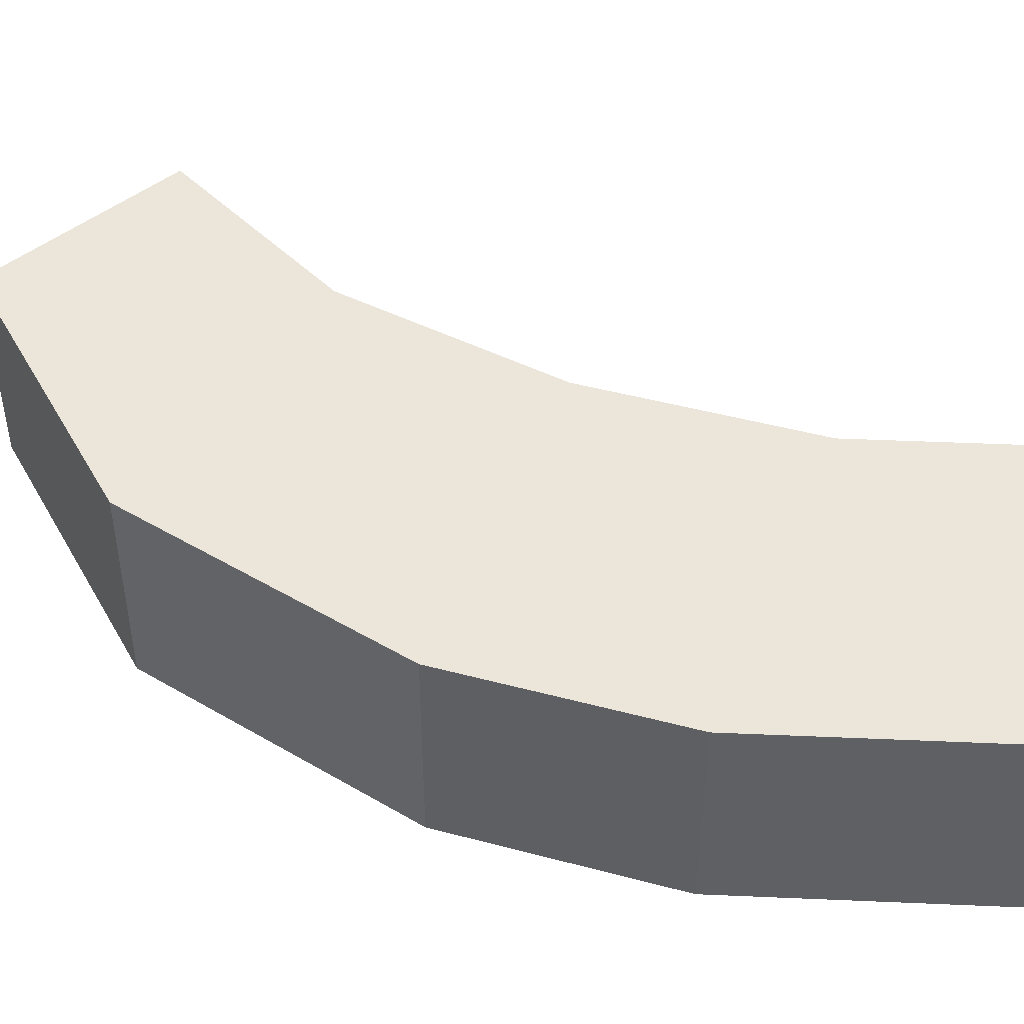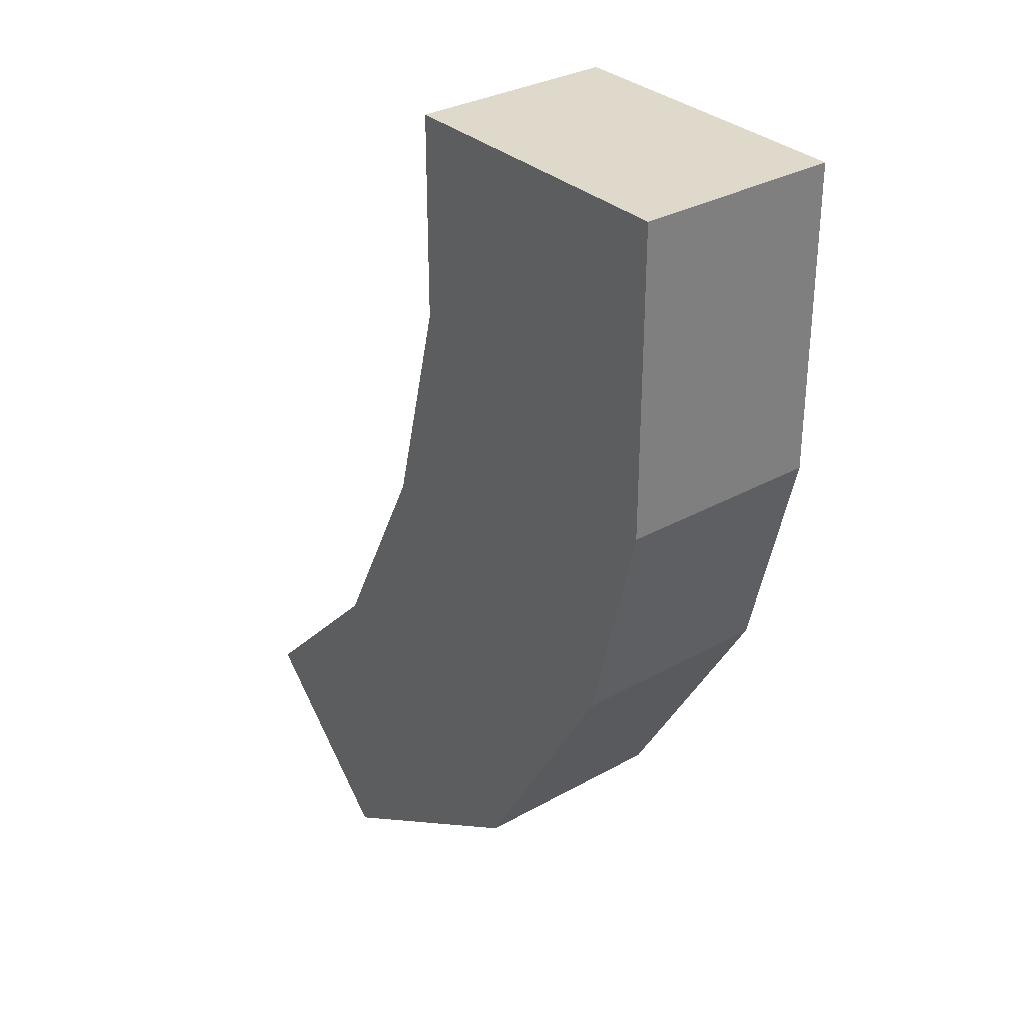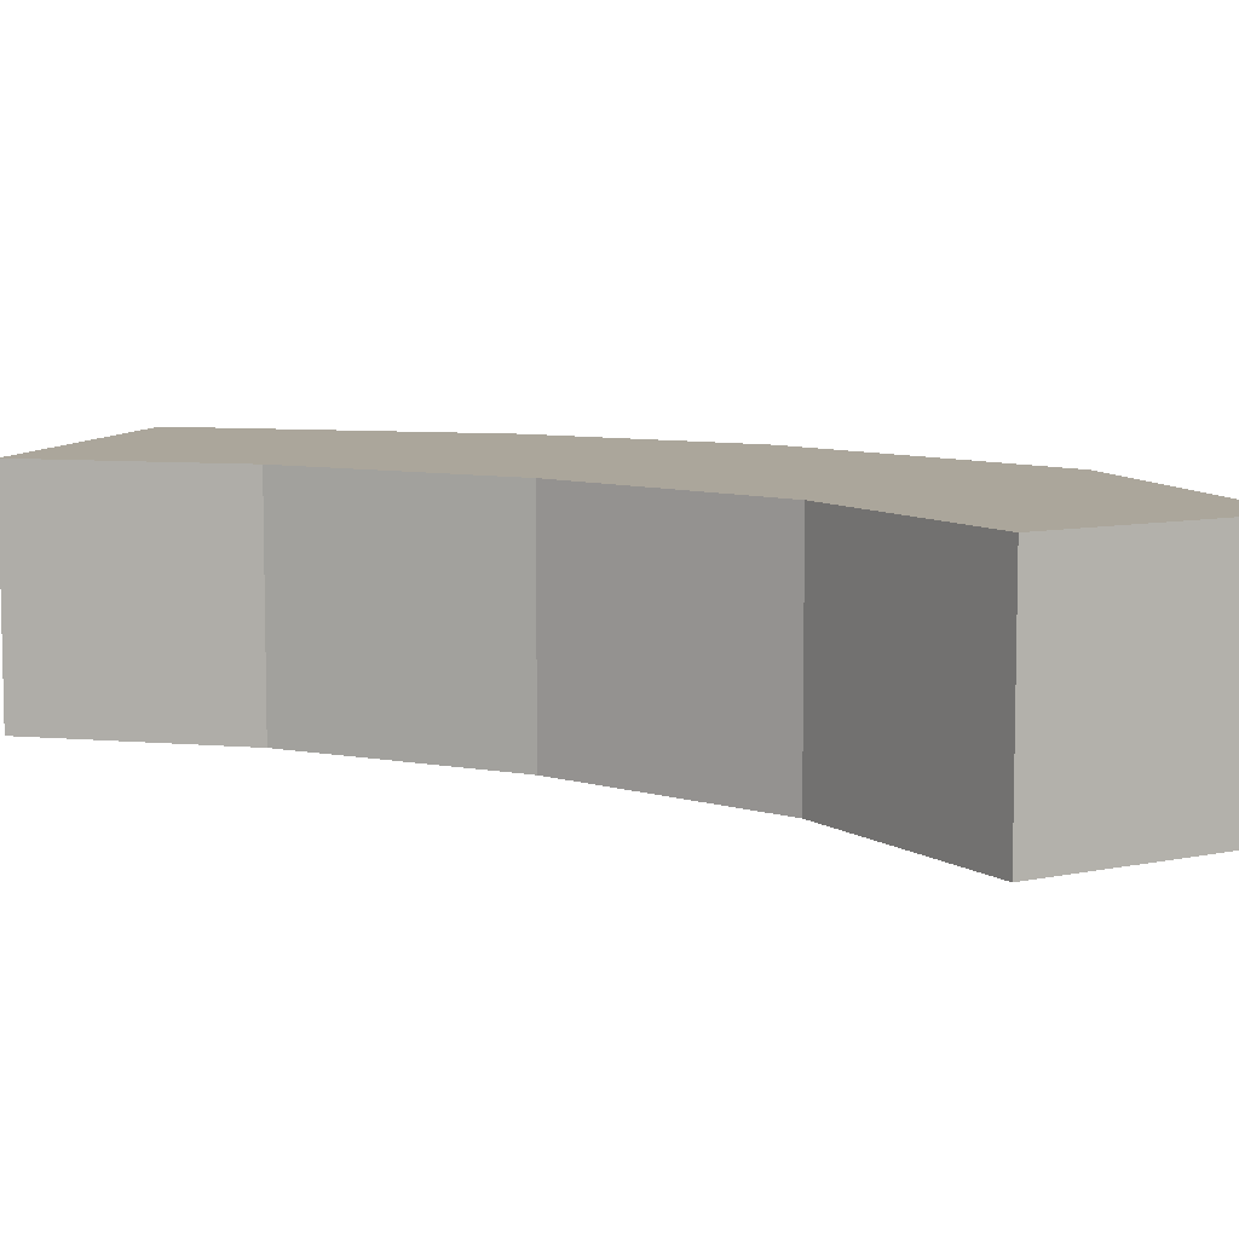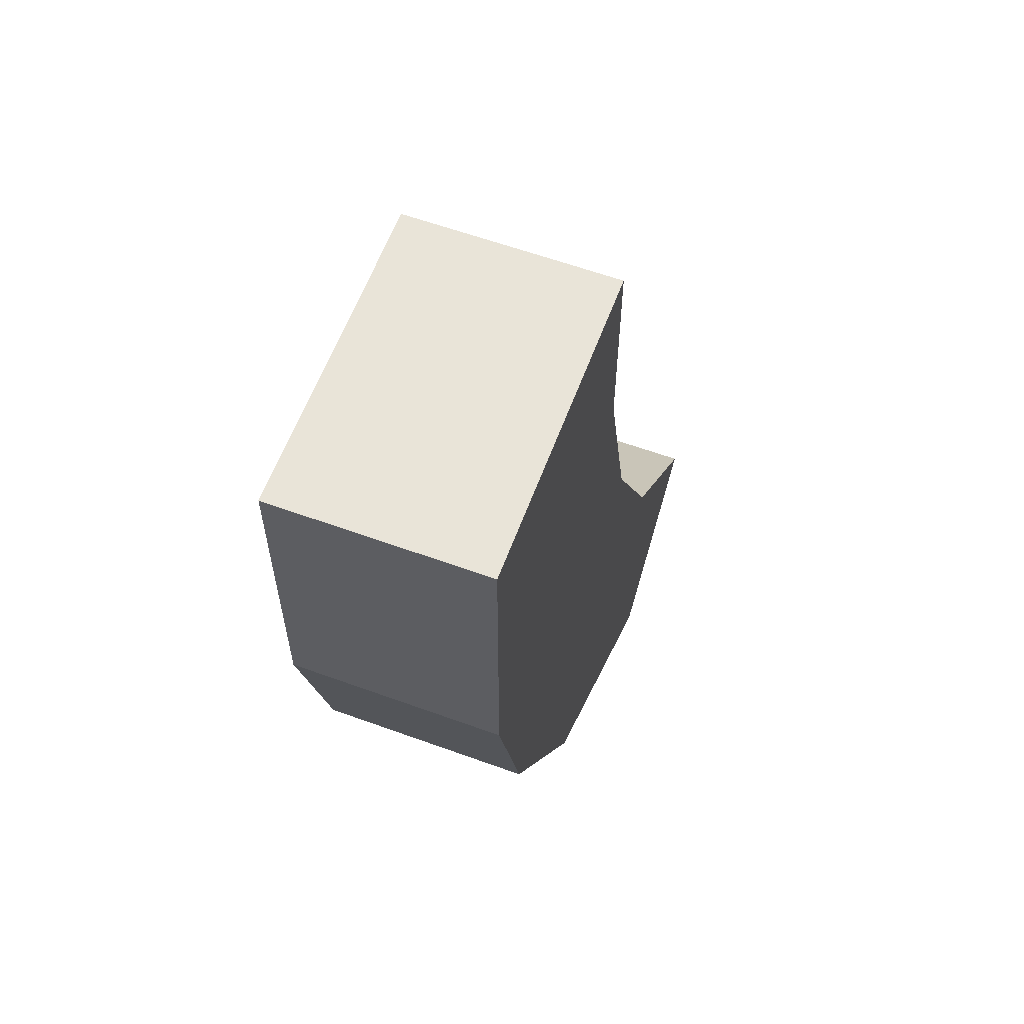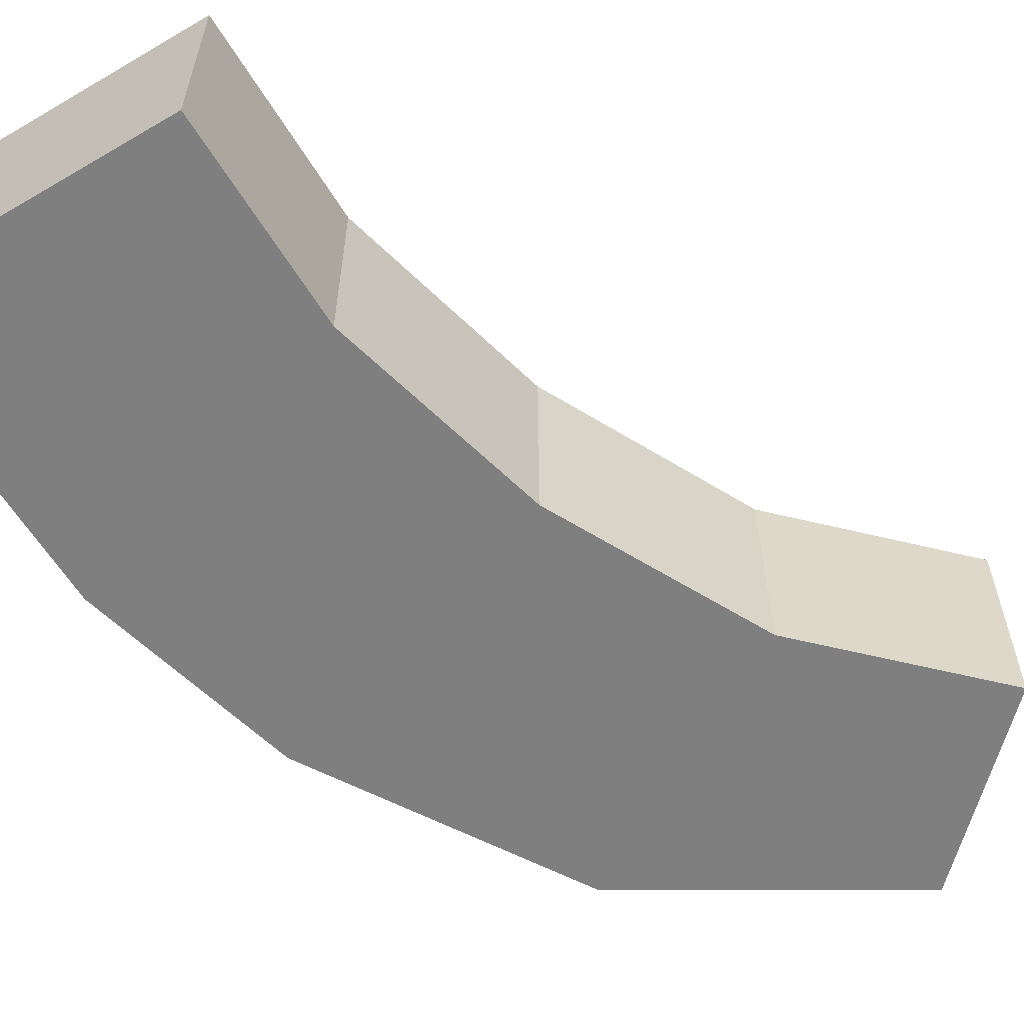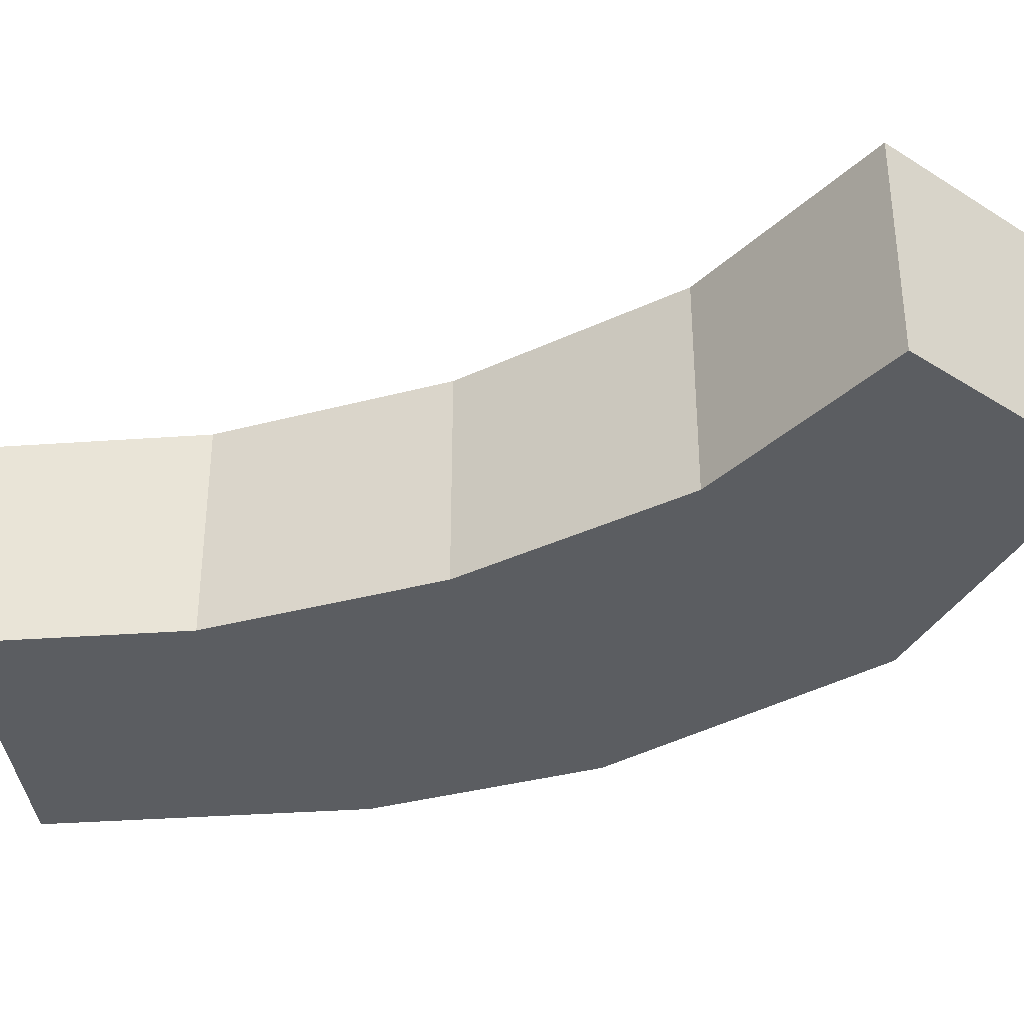
<metadata>
{"format":"obj","ext":"obj","renderer":"f3d","projection":"perspective","resolution":1024,"background":"white","views":[{"elev":46.9,"azim":92.8,"up":"+Z"},{"elev":31.7,"azim":51.7,"up":"+Y"},{"elev":7.9,"azim":-75.9,"up":"+Z"},{"elev":60.5,"azim":110.4,"up":"+Y"},{"elev":-59.8,"azim":-149.0,"up":"+Z"},{"elev":-36.1,"azim":-84.7,"up":"+Z"}]}
</metadata>
<code>
v 0.03015 0.01559 0.01
v 0.03015 0.04559 0.01
v 0.03015 0.04559 -0.01
v 0.03015 0.01559 -0.01
v 0.0001471 0.02559 0.01
v 0.0001471 0.02559 -0.01
v 0.0001471 0.04559 -0.01
v 0.0001471 0.04559 0.01
v 0.02485 -0.005588 -0.01
v 0.02485 -0.005588 0.01
v -0.005147 0.004412 -0.01
v -0.005147 0.004412 0.01
v 0.009853 -0.03059 -0.01
v 0.009853 -0.03059 0.01
v -0.01515 -0.01559 -0.01
v -0.01515 -0.01559 0.01
v -0.01515 -0.04559 -0.01
v -0.01515 -0.04559 0.01
v -0.03015 -0.03059 -0.01
v -0.03015 -0.03059 0.01
o group1527815478
g mesh1527815478
f 4 3 2 1
f 8 7 6 5
f 2 8 5 1
f 6 7 3 4
f 10 9 4 1
f 3 7 8 2
f 9 11 6 4
f 11 12 5 6
f 14 13 9 10
f 12 10 1 5
f 13 15 11 9
f 15 16 12 11
f 16 14 10 12
f 18 17 13 14
f 17 19 15 13
f 19 20 16 15
f 20 18 14 16
f 20 19 17 18

</code>
